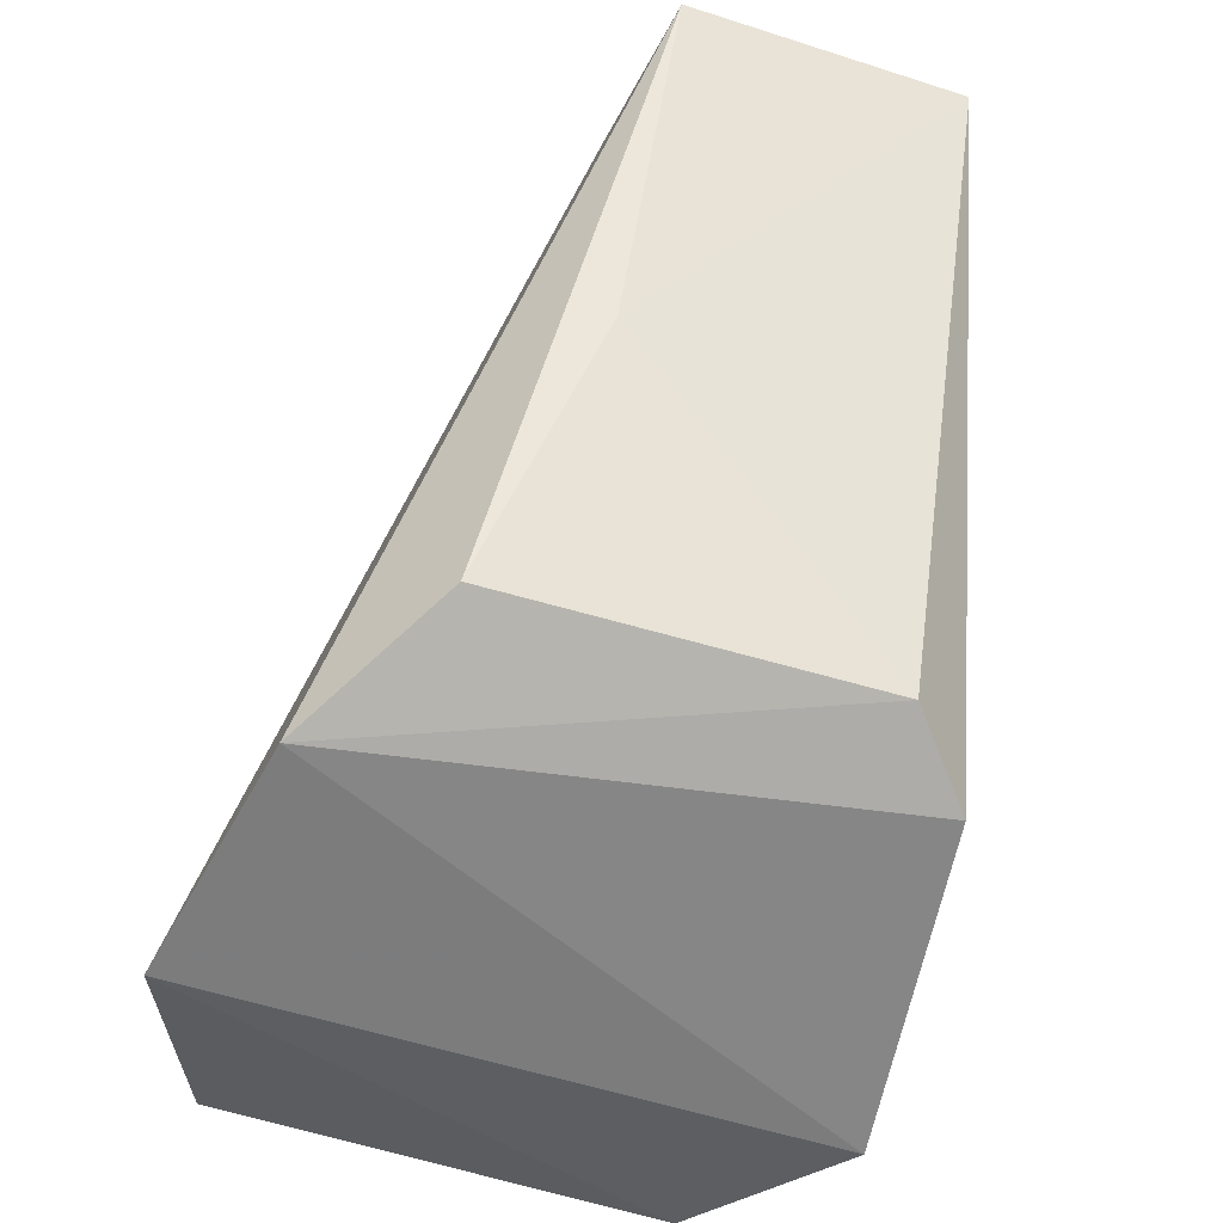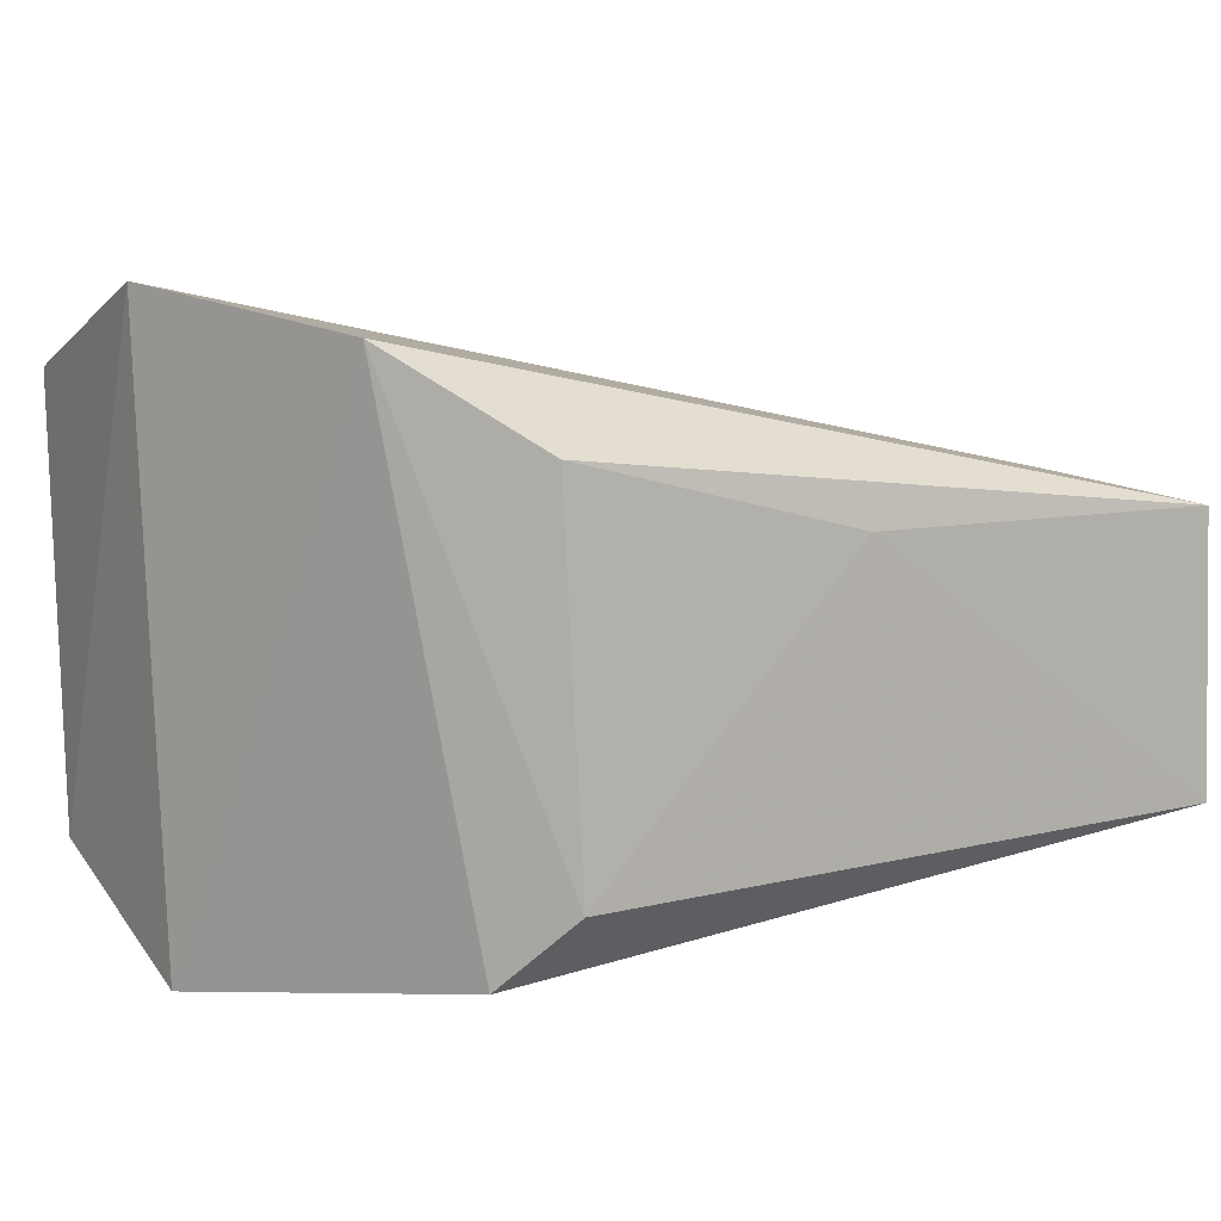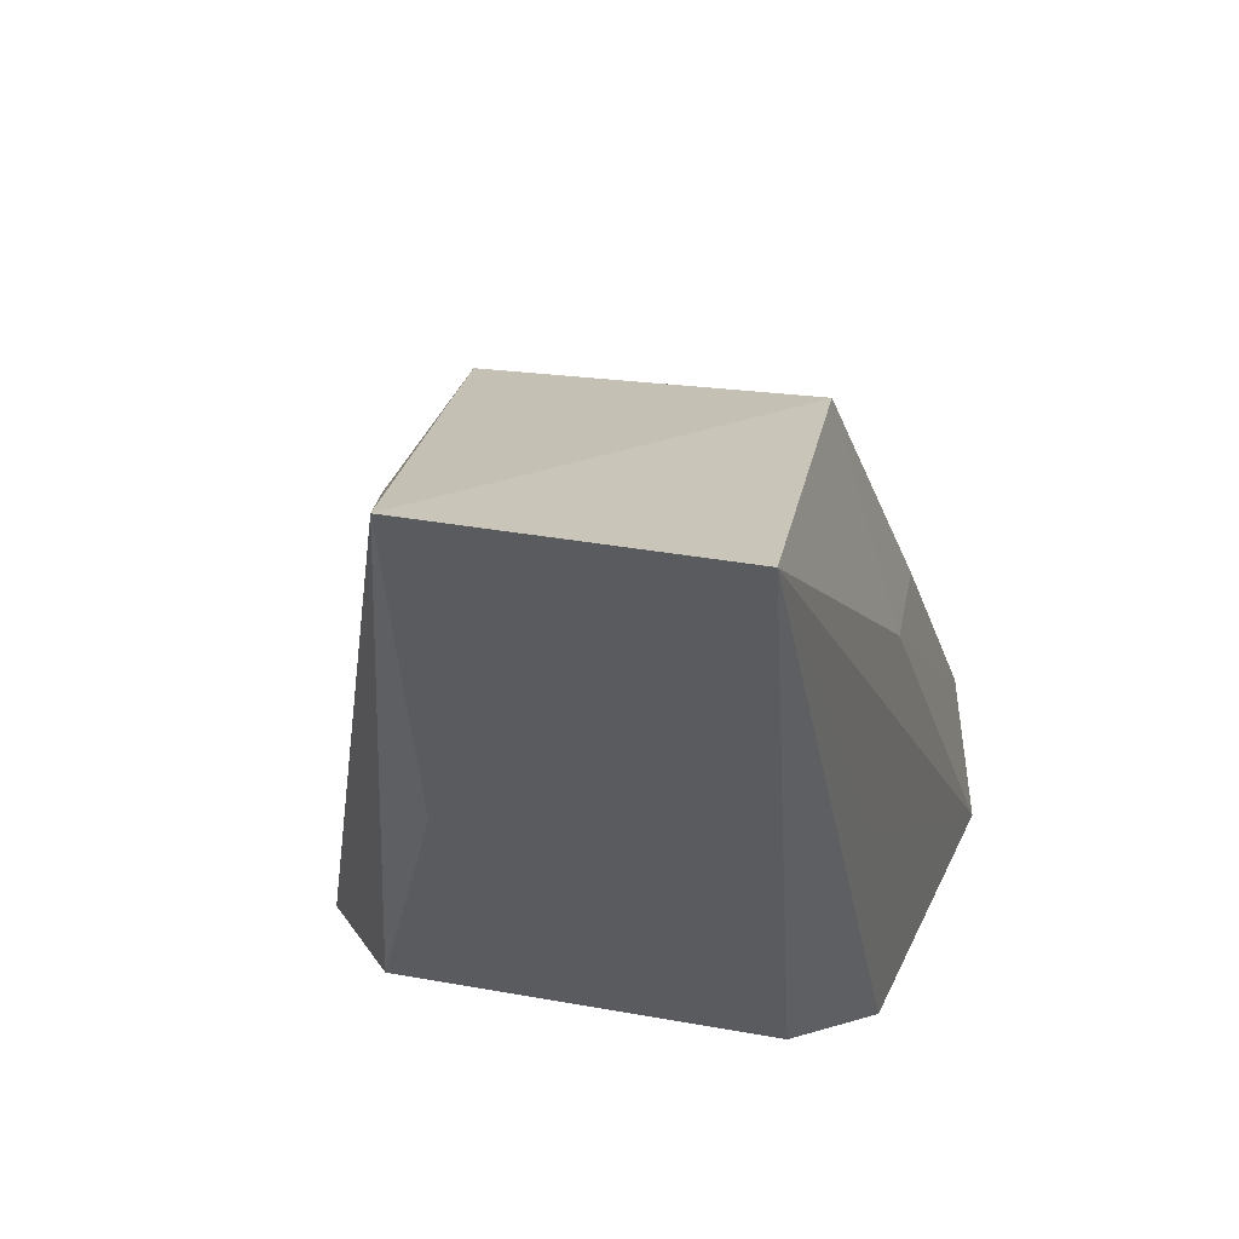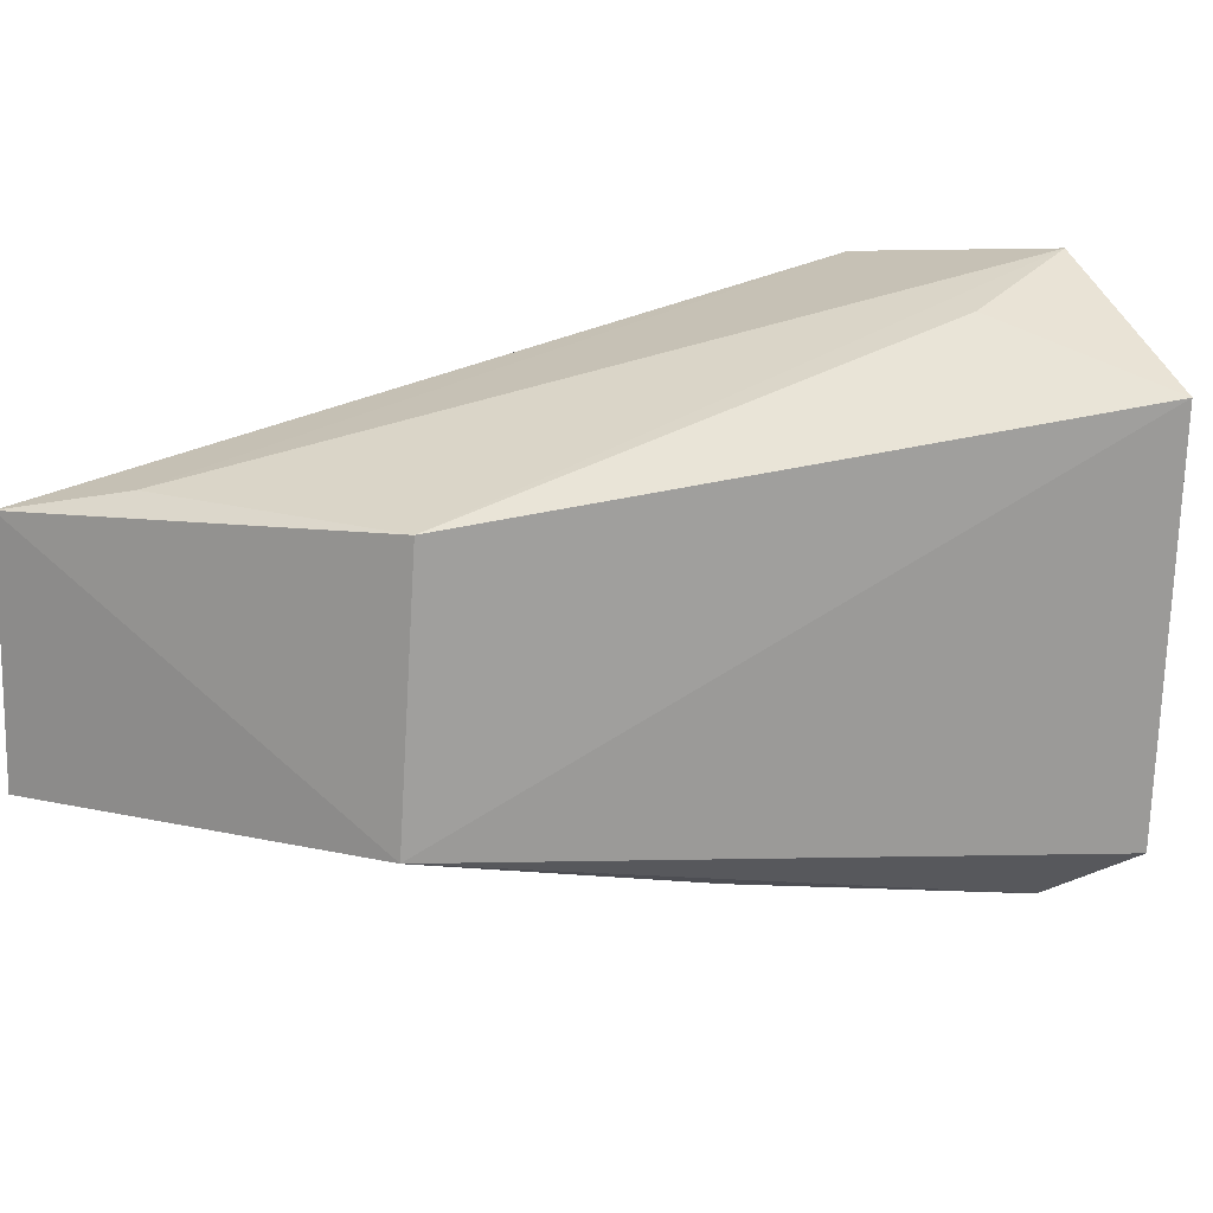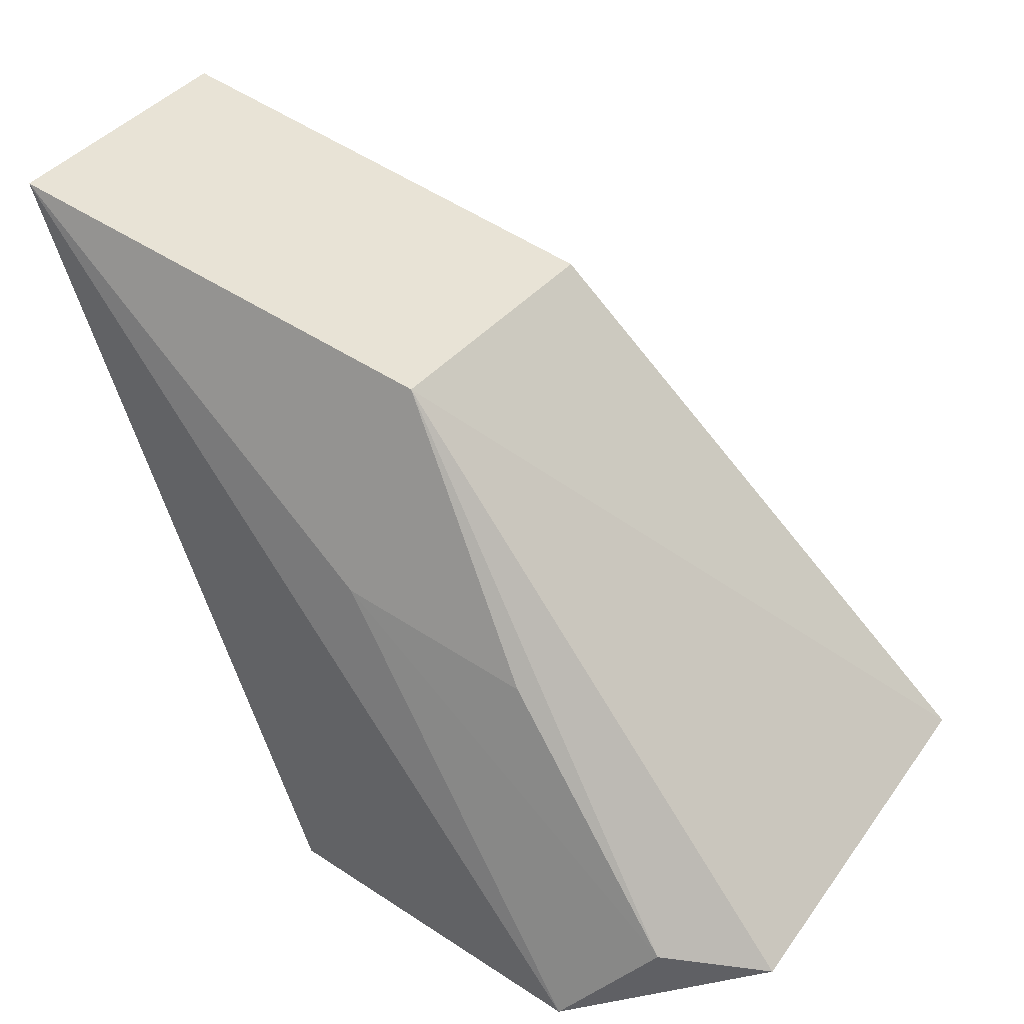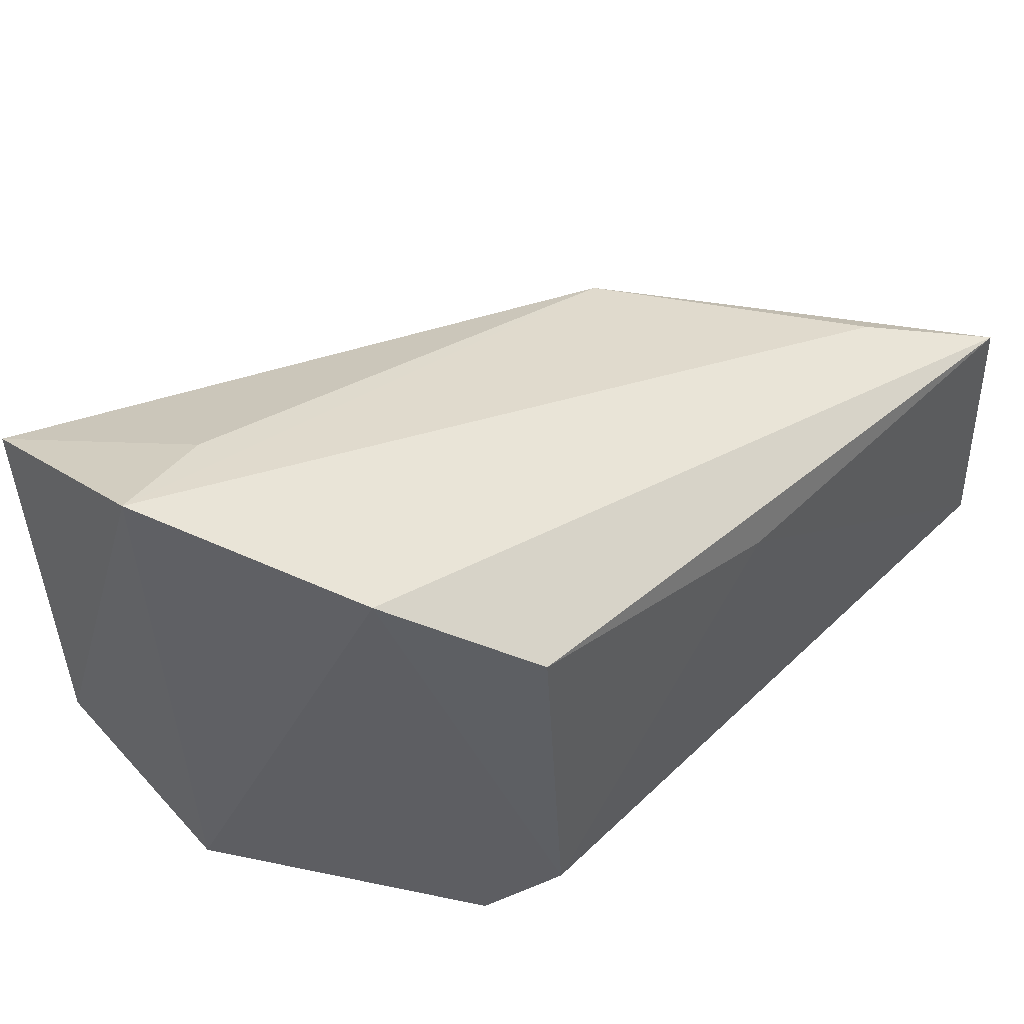
<metadata>
{"format":"obj","ext":"obj","renderer":"f3d","projection":"perspective","resolution":1024,"background":"white","views":[{"elev":-58.0,"azim":-110.4,"up":"+Z"},{"elev":10.3,"azim":-145.3,"up":"+Y"},{"elev":35.6,"azim":-78.3,"up":"+Z"},{"elev":19.1,"azim":43.1,"up":"+Y"},{"elev":36.3,"azim":28.8,"up":"+Z"},{"elev":49.9,"azim":-157.2,"up":"+Y"}]}
</metadata>
<code>
v -0.3601 -0.04332 0.08632
v -0.349 -0.03625 0.08307
v -0.3971 -0.03214 0.1441
v -0.4436 -0.002066 0.1574
v -0.3978 0.01903 0.07384
v -0.4078 -0.04131 0.07862
v -0.3472 0.01311 0.08353
v -0.4446 -0.03429 0.1575
v -0.4144 0.008608 0.08094
v -0.3704 -0.04715 0.07554
v -0.3698 0.02317 0.07306
v -0.3958 0.002108 0.1423
v -0.4008 -0.04017 0.1209
v -0.4164 -0.03319 0.08163
v -0.4136 -0.03998 0.1068
v -0.4292 0.001374 0.1497
v -0.3707 0.01864 0.08712
v -0.3803 -0.03915 0.1142
v -0.4277 -0.0007674 0.1134
f 1 2 3
f 7 3 2
f 8 3 4
f 9 4 5
f 10 6 5
f 10 2 1
f 11 10 5
f 11 7 2
f 11 2 10
f 12 4 3
f 12 3 7
f 13 3 8
f 13 10 1
f 13 8 10
f 14 9 5
f 14 5 6
f 14 6 8
f 15 10 8
f 15 8 6
f 15 6 10
f 16 11 5
f 16 5 4
f 16 12 11
f 16 4 12
f 17 12 7
f 17 7 11
f 17 11 12
f 18 13 1
f 18 1 3
f 18 3 13
f 19 14 8
f 19 8 4
f 19 4 9
f 19 9 14

</code>
